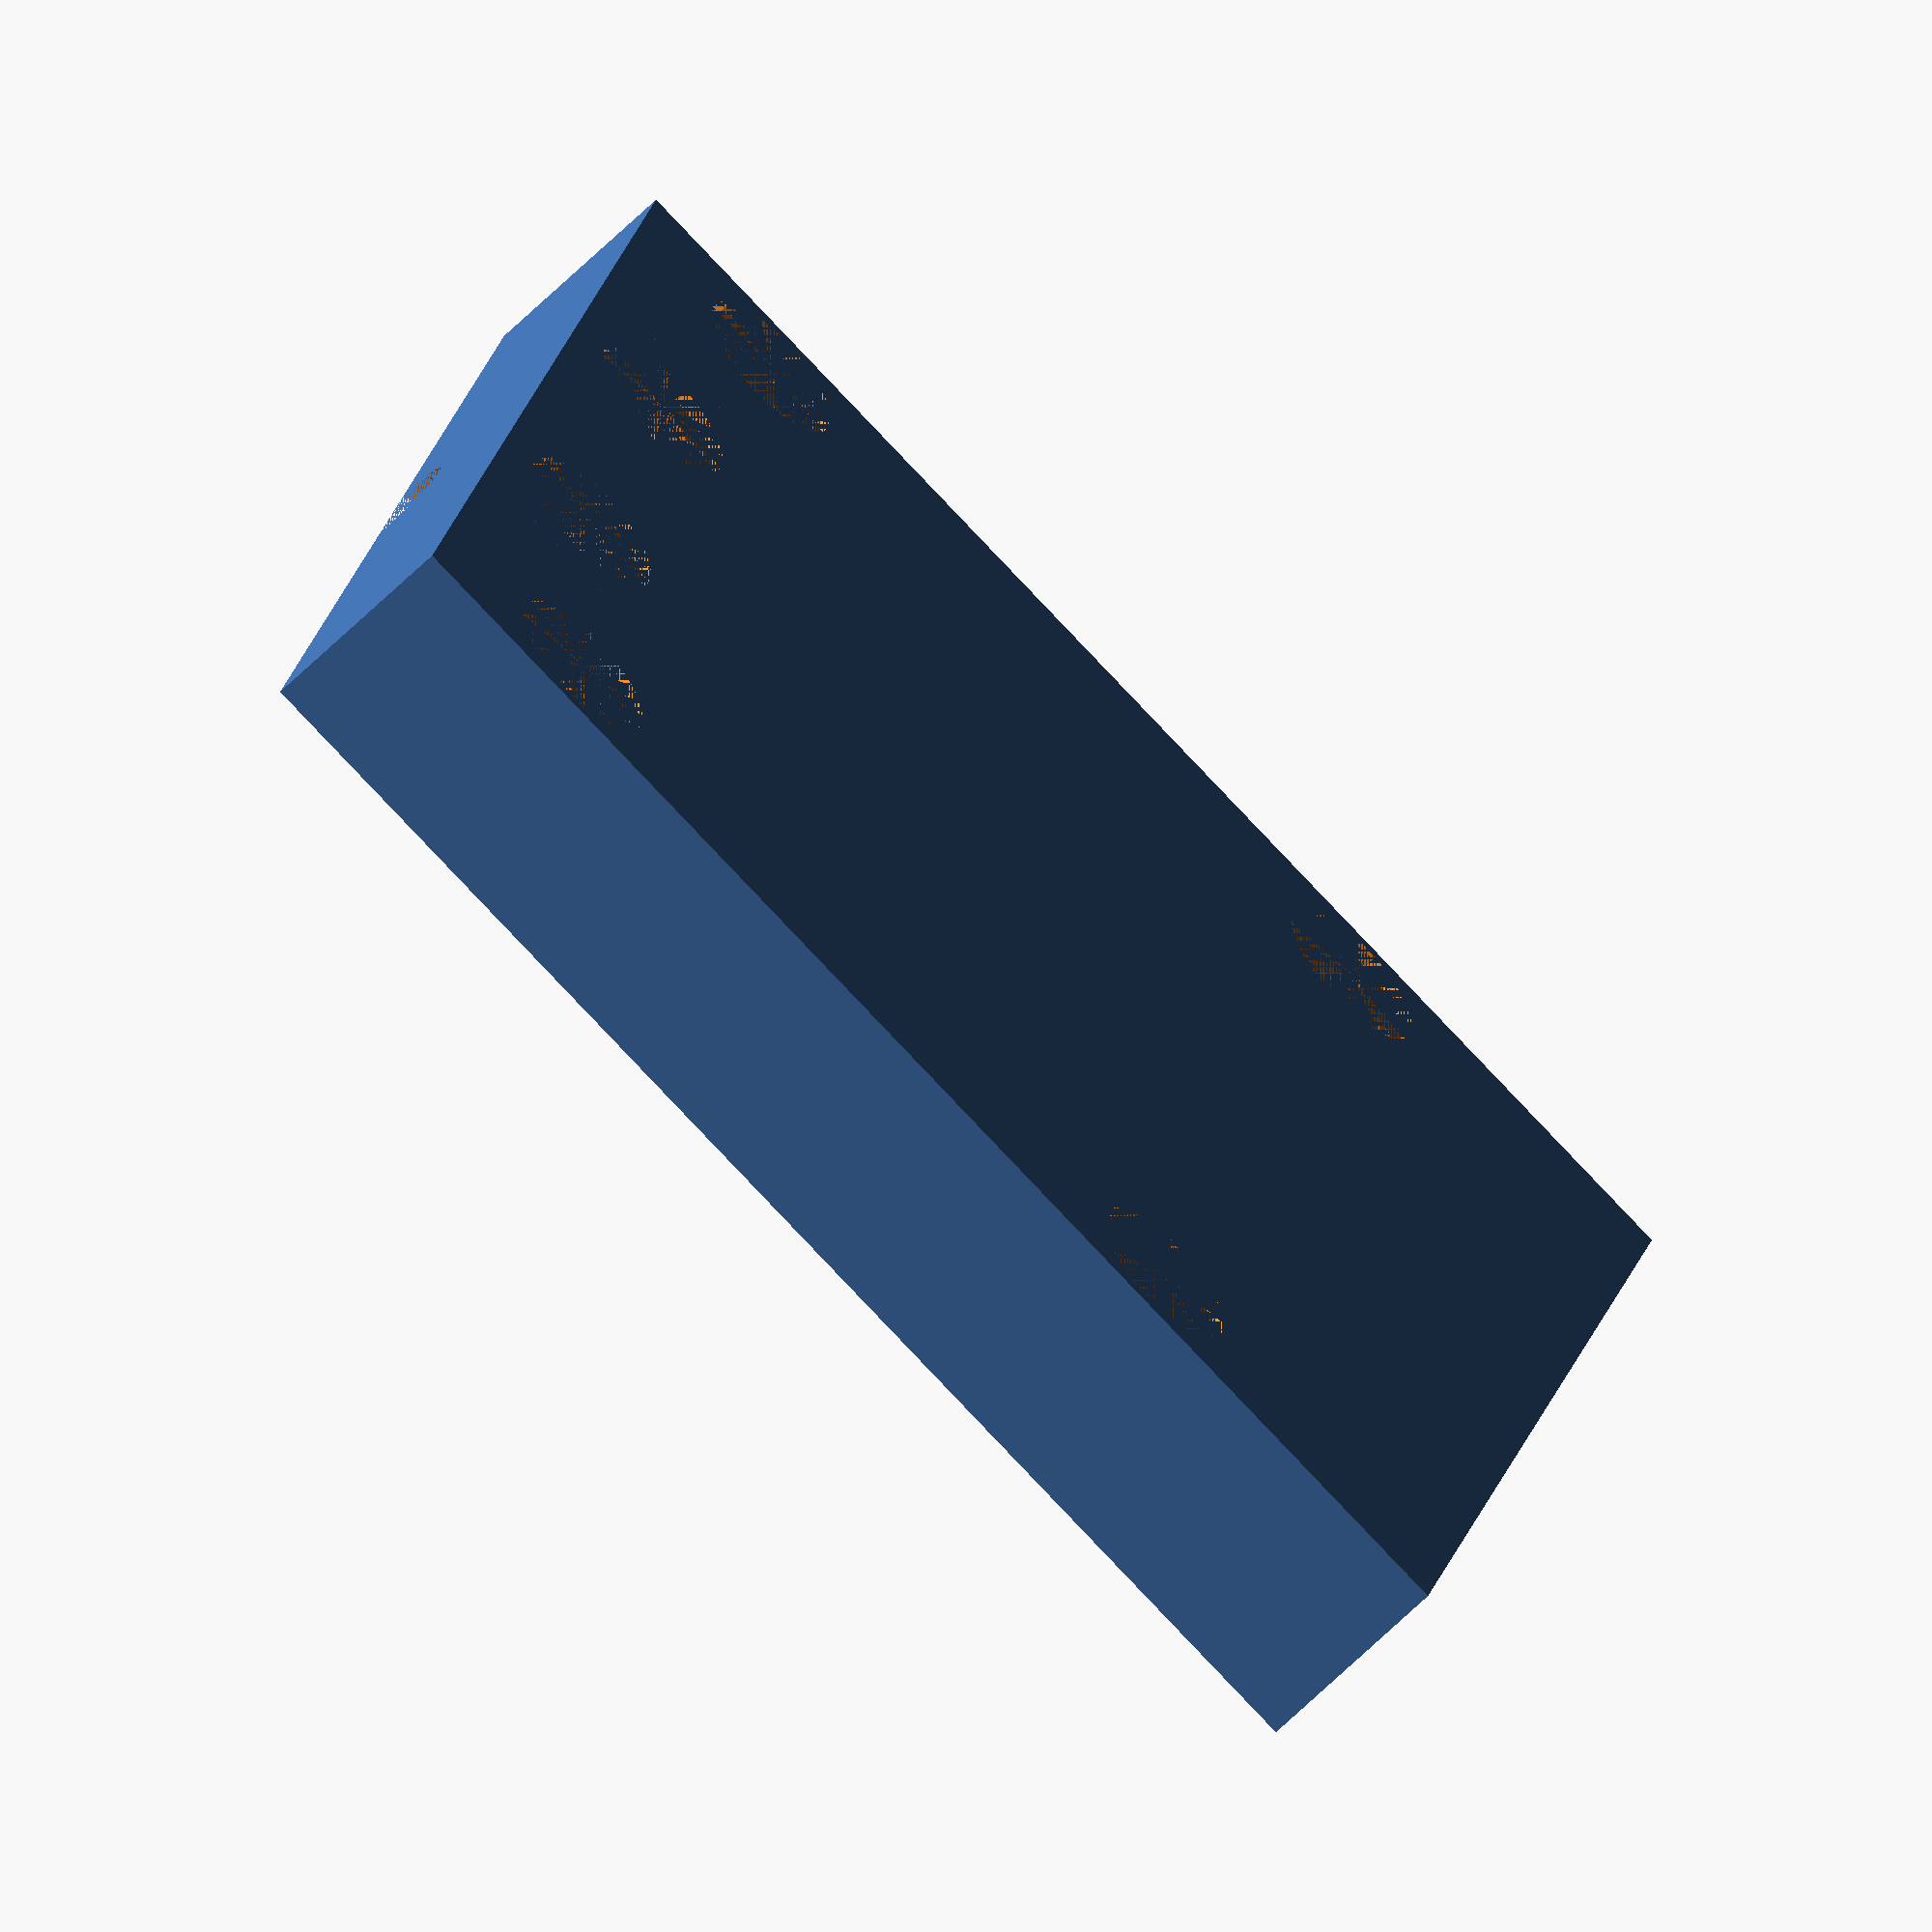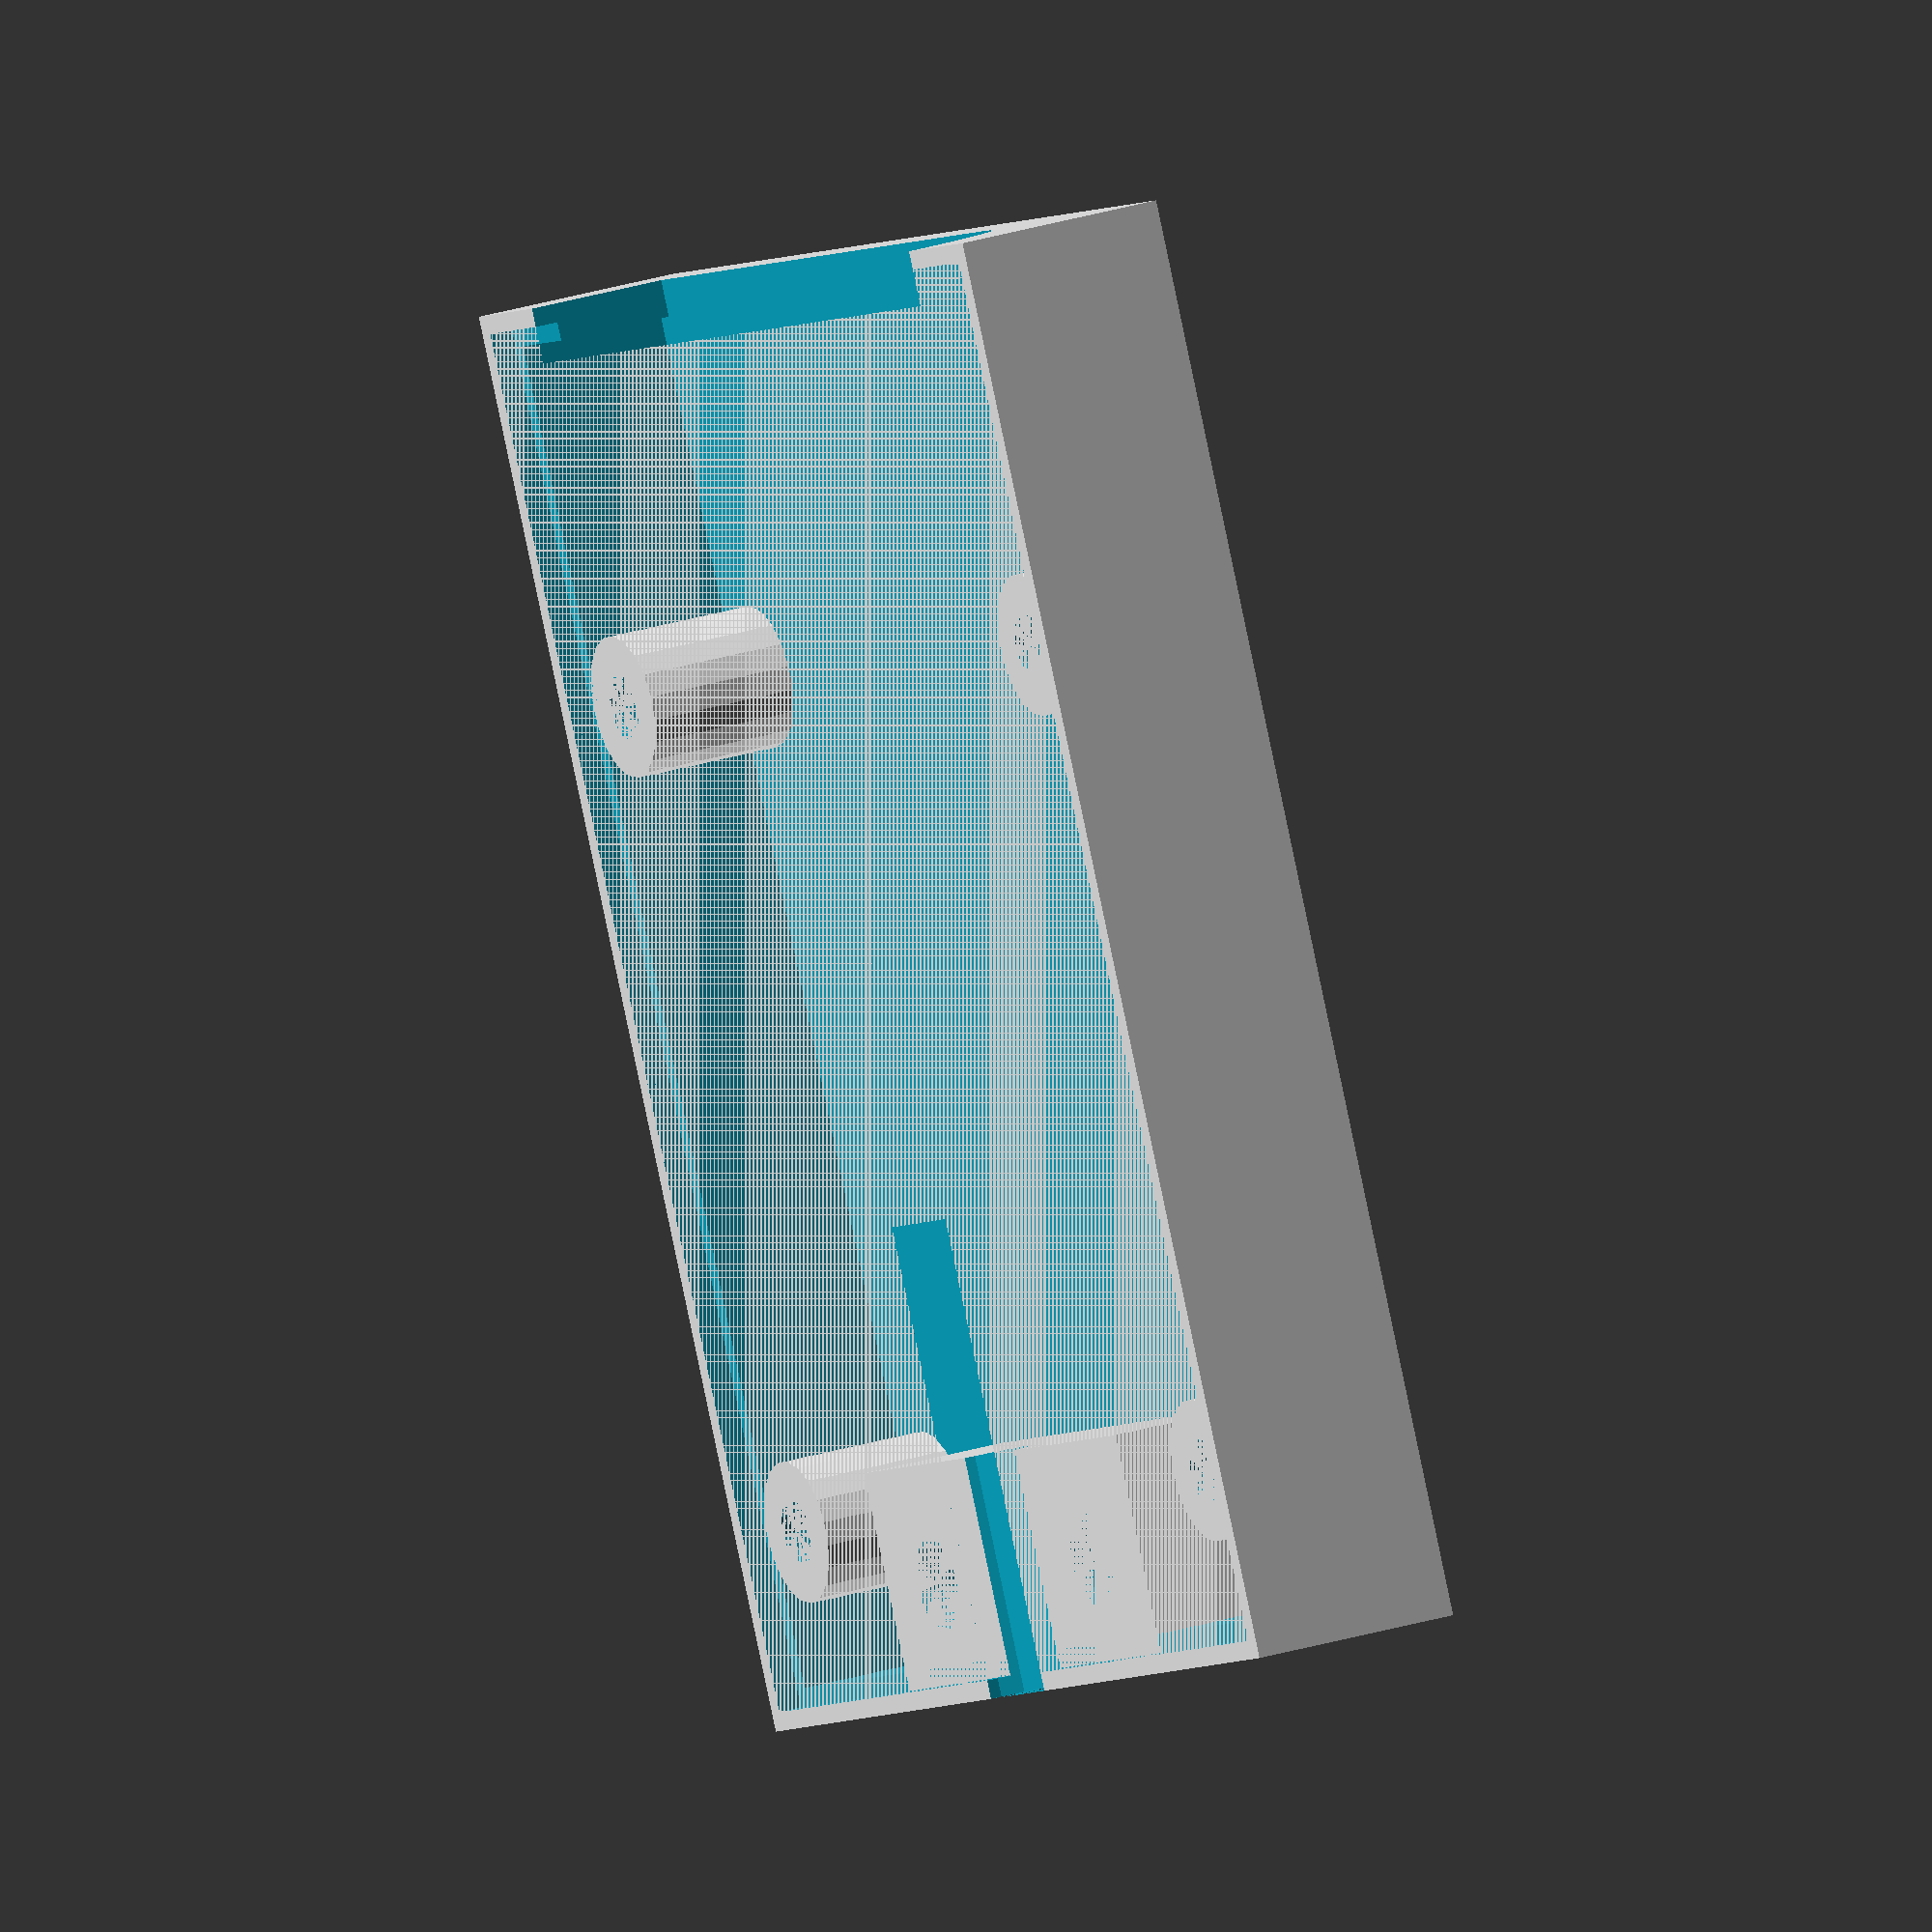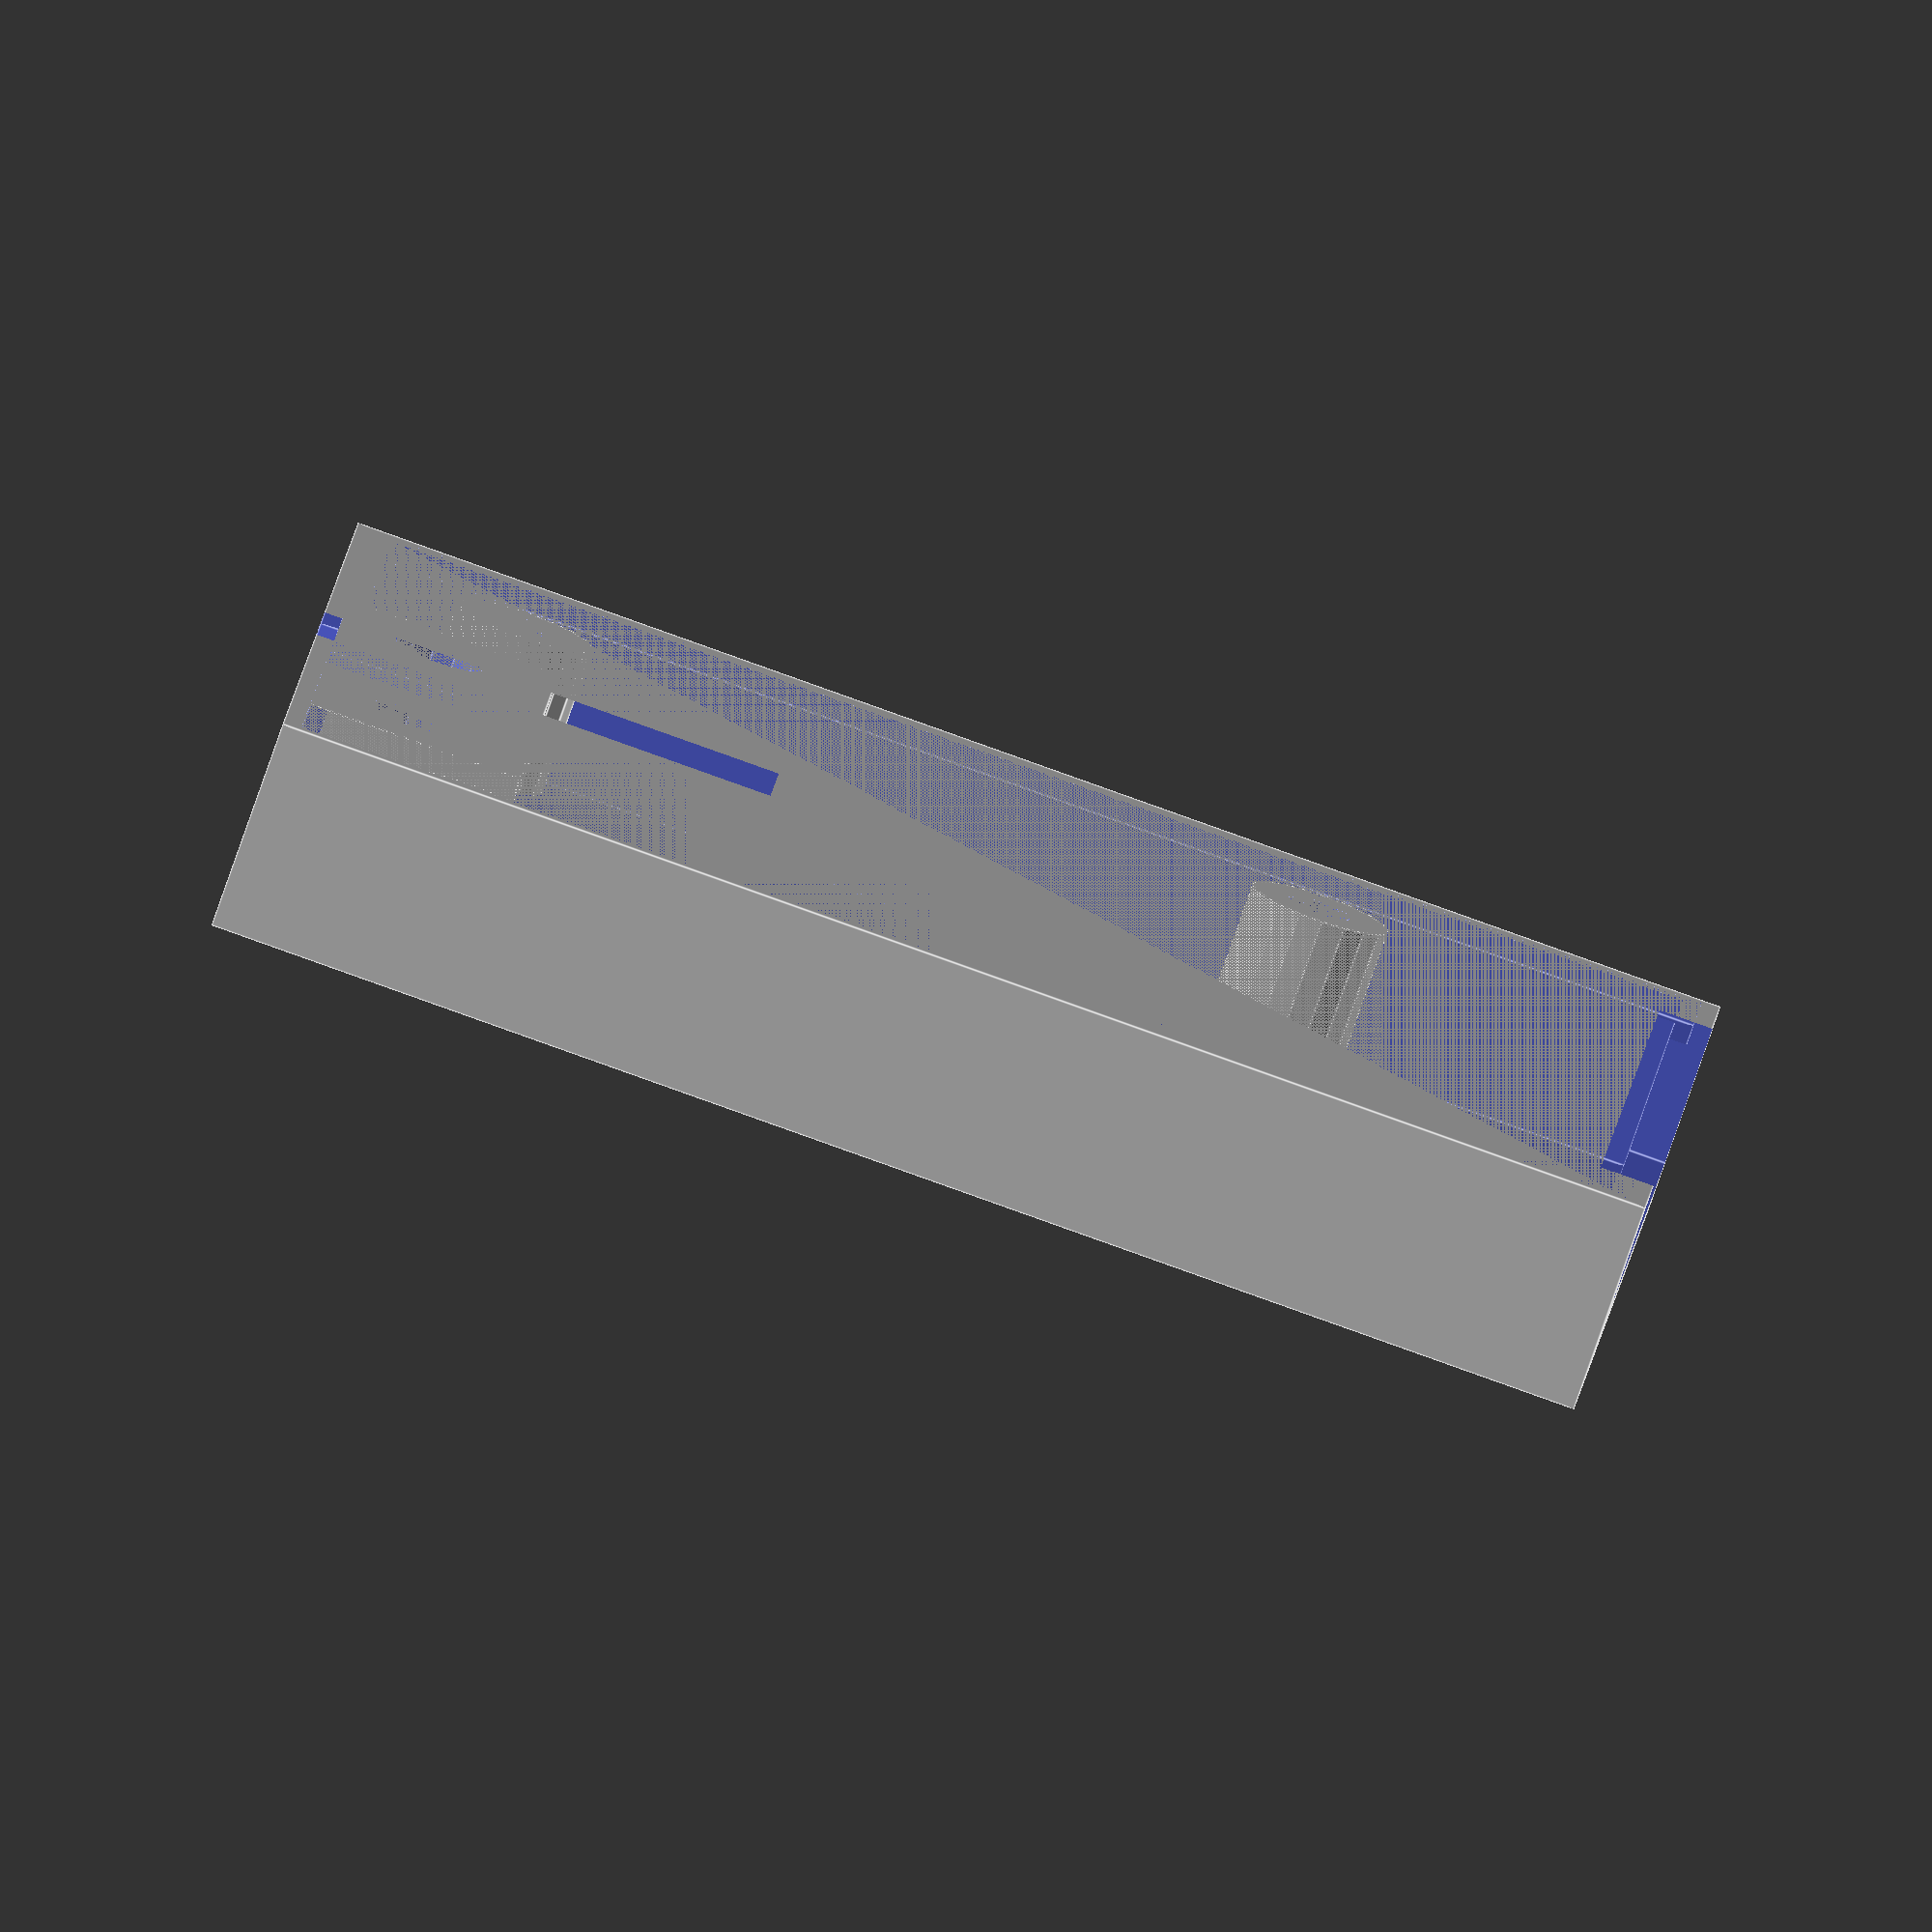
<openscad>
/* Snes 2 Neo Geo DB15 shell (bottom)
   (c) R.Edwards 2019
*/

cart_length=60; // 60
cart_width=50;
cart_height=9;
screw_sep = 39.5;
front_thickness = 1.6;
sides_thickness = 1.6 - 0.05;
rim_height = 1;
port_width = 39;
port_height = 12;
screw_radius = 3;
screw_from_edge = 1;

difference() {
    union() {
        difference() {
            // main shell
            cube([cart_length, cart_width, cart_height]);
            // rims
            translate([sides_thickness/2, sides_thickness/2, cart_height-rim_height])
                cube([cart_length-sides_thickness,
                    cart_width-sides_thickness, rim_height]);
            // make hollow
            translate([sides_thickness, sides_thickness, front_thickness])
                cube([cart_length-sides_thickness*2,
                    cart_width-sides_thickness*2,
                    cart_height-front_thickness]);
            // cutout snes port
            translate([0, (cart_width - port_width)/2, cart_height - port_height/2])
                translate([-sides_thickness/2, 0, 0])
                    union() {
                        cube([sides_thickness*2, port_width-port_height/2, port_height]);
                        translate([0,0,port_height/2])
                            rotate([0,90,0]) {
    //                            cylinder(h = sides_thickness*2, r1 = port_height/2, r2 = port_height/2,  $fs = 1);
                                translate([0, port_width-port_height/2, 0])
                                    cylinder(h = sides_thickness*2, r1 = port_height/2, r2 = port_height/2,  $fs = 1);
                            }
               }
        }
        translate([17, cart_width-screw_radius-screw_from_edge, 0])
            difference() {
                cylinder(h = cart_height-rim_height, r1 = screw_radius, r2 = screw_radius,  $fs = 1);
                cylinder(h = cart_height-rim_height, r1 = 1.8, r2 = 1.4,  $fs = 1);
            }
        translate([17, screw_radius+screw_from_edge, 0])
            difference() {
                cylinder(h = cart_height-rim_height, r1 = screw_radius, r2 = screw_radius,  $fs = 1);
                cylinder(h = cart_height-rim_height, r1 = 1.8, r2 = 1.4,  $fs = 1);
            }
        translate([52, cart_width-screw_radius-screw_from_edge, 0])
            difference() {
                cylinder(h = cart_height-rim_height, r1 = screw_radius, r2 = screw_radius,  $fs = 1);
                cylinder(h = cart_height-rim_height, r1 = 1.8, r2 = 1.4,  $fs = 1);
            }
        translate([52, screw_radius+screw_from_edge, 0])
            difference() {
                cylinder(h = cart_height-rim_height, r1 = screw_radius, r2 = screw_radius,  $fs = 1);
                cylinder(h = cart_height-rim_height, r1 = 1.8, r2 = 1.4,  $fs = 1);
            }
        // cable grip
        translate([50, (cart_width-26)/2, 0])
            cube([cart_length-50, 26, cart_height-rim_height]);
    }
    // cutout cable hole
    translate([cart_length-20, cart_width/2, cart_height])
        rotate([0,90,0])
            cylinder(h = 20, r1 = 2.8, r2 = 2.8,  $fs = 1);
    // screw top
    translate([17, cart_width-screw_radius-screw_from_edge, 0])
        cylinder(h = 0.6, r1 = 3.5, r2 = 3.5,  $fs = 1);
    translate([17, cart_width-screw_radius-screw_from_edge, 0.6])
        cylinder(h = front_thickness-0.6, r1 = 3.5, r2 = 1.8,  $fs = 1);
    translate([17, screw_radius+screw_from_edge, 0])
        cylinder(h = 0.6, r1 = 3.5, r2 = 3.5,  $fs = 1);
    translate([17, screw_radius+screw_from_edge, 0.6])
        cylinder(h = front_thickness-0.6, r1 = 3.5, r2 = 1.8,  $fs = 1);
    translate([52, cart_width-screw_radius-screw_from_edge, 0])
        cylinder(h = 0.6, r1 = 3.5, r2 = 3.5,  $fs = 1);
    translate([52, cart_width-screw_radius-screw_from_edge, 0.6])
        cylinder(h = front_thickness-0.6, r1 = 3.5, r2 = 1.8,  $fs = 1);
    translate([52, screw_radius+screw_from_edge, 0])
        cylinder(h = 0.6, r1 = 3.5, r2 = 3.5,  $fs = 1);
    translate([52, screw_radius+screw_from_edge, 0.6])
        cylinder(h = front_thickness-0.6, r1 = 3.5, r2 = 1.8,  $fs = 1);
    // holes for cable grip
    translate([55, cart_width/2-8, 0])
        cylinder(h = cart_height-rim_height, r1 = 2, r2 = 2,  $fs = 1);
    translate([55, cart_width/2+8, 0])
        cylinder(h = cart_height-rim_height, r1 = 2, r2 = 2,  $fs = 1);
    // screw tops
    translate([55, cart_width/2-8, 0])
        cylinder(h = 0.6, r1 = 3.5, r2 = 3.5,  $fs = 1);
    translate([55, cart_width/2-8, 0.6])
        cylinder(h = front_thickness-0.6, r1 = 3.5, r2 = 2,  $fs = 1);
    translate([55, cart_width/2+8, 0])
        cylinder(h = 0.6, r1 = 3.5, r2 = 3.5,  $fs = 1);
    translate([55, cart_width/2+8, 0.6])
        cylinder(h = front_thickness-0.6, r1 = 3.5, r2 = 2,  $fs = 1);
    
}
//            cylinder(h = sides_thickness, r1 = port_height/2, r2 = port_height/2,  $fs = 1);


</openscad>
<views>
elev=61.8 azim=344.9 roll=135.5 proj=o view=solid
elev=154.0 azim=242.9 roll=116.8 proj=o view=wireframe
elev=79.1 azim=183.8 roll=340.8 proj=o view=edges
</views>
